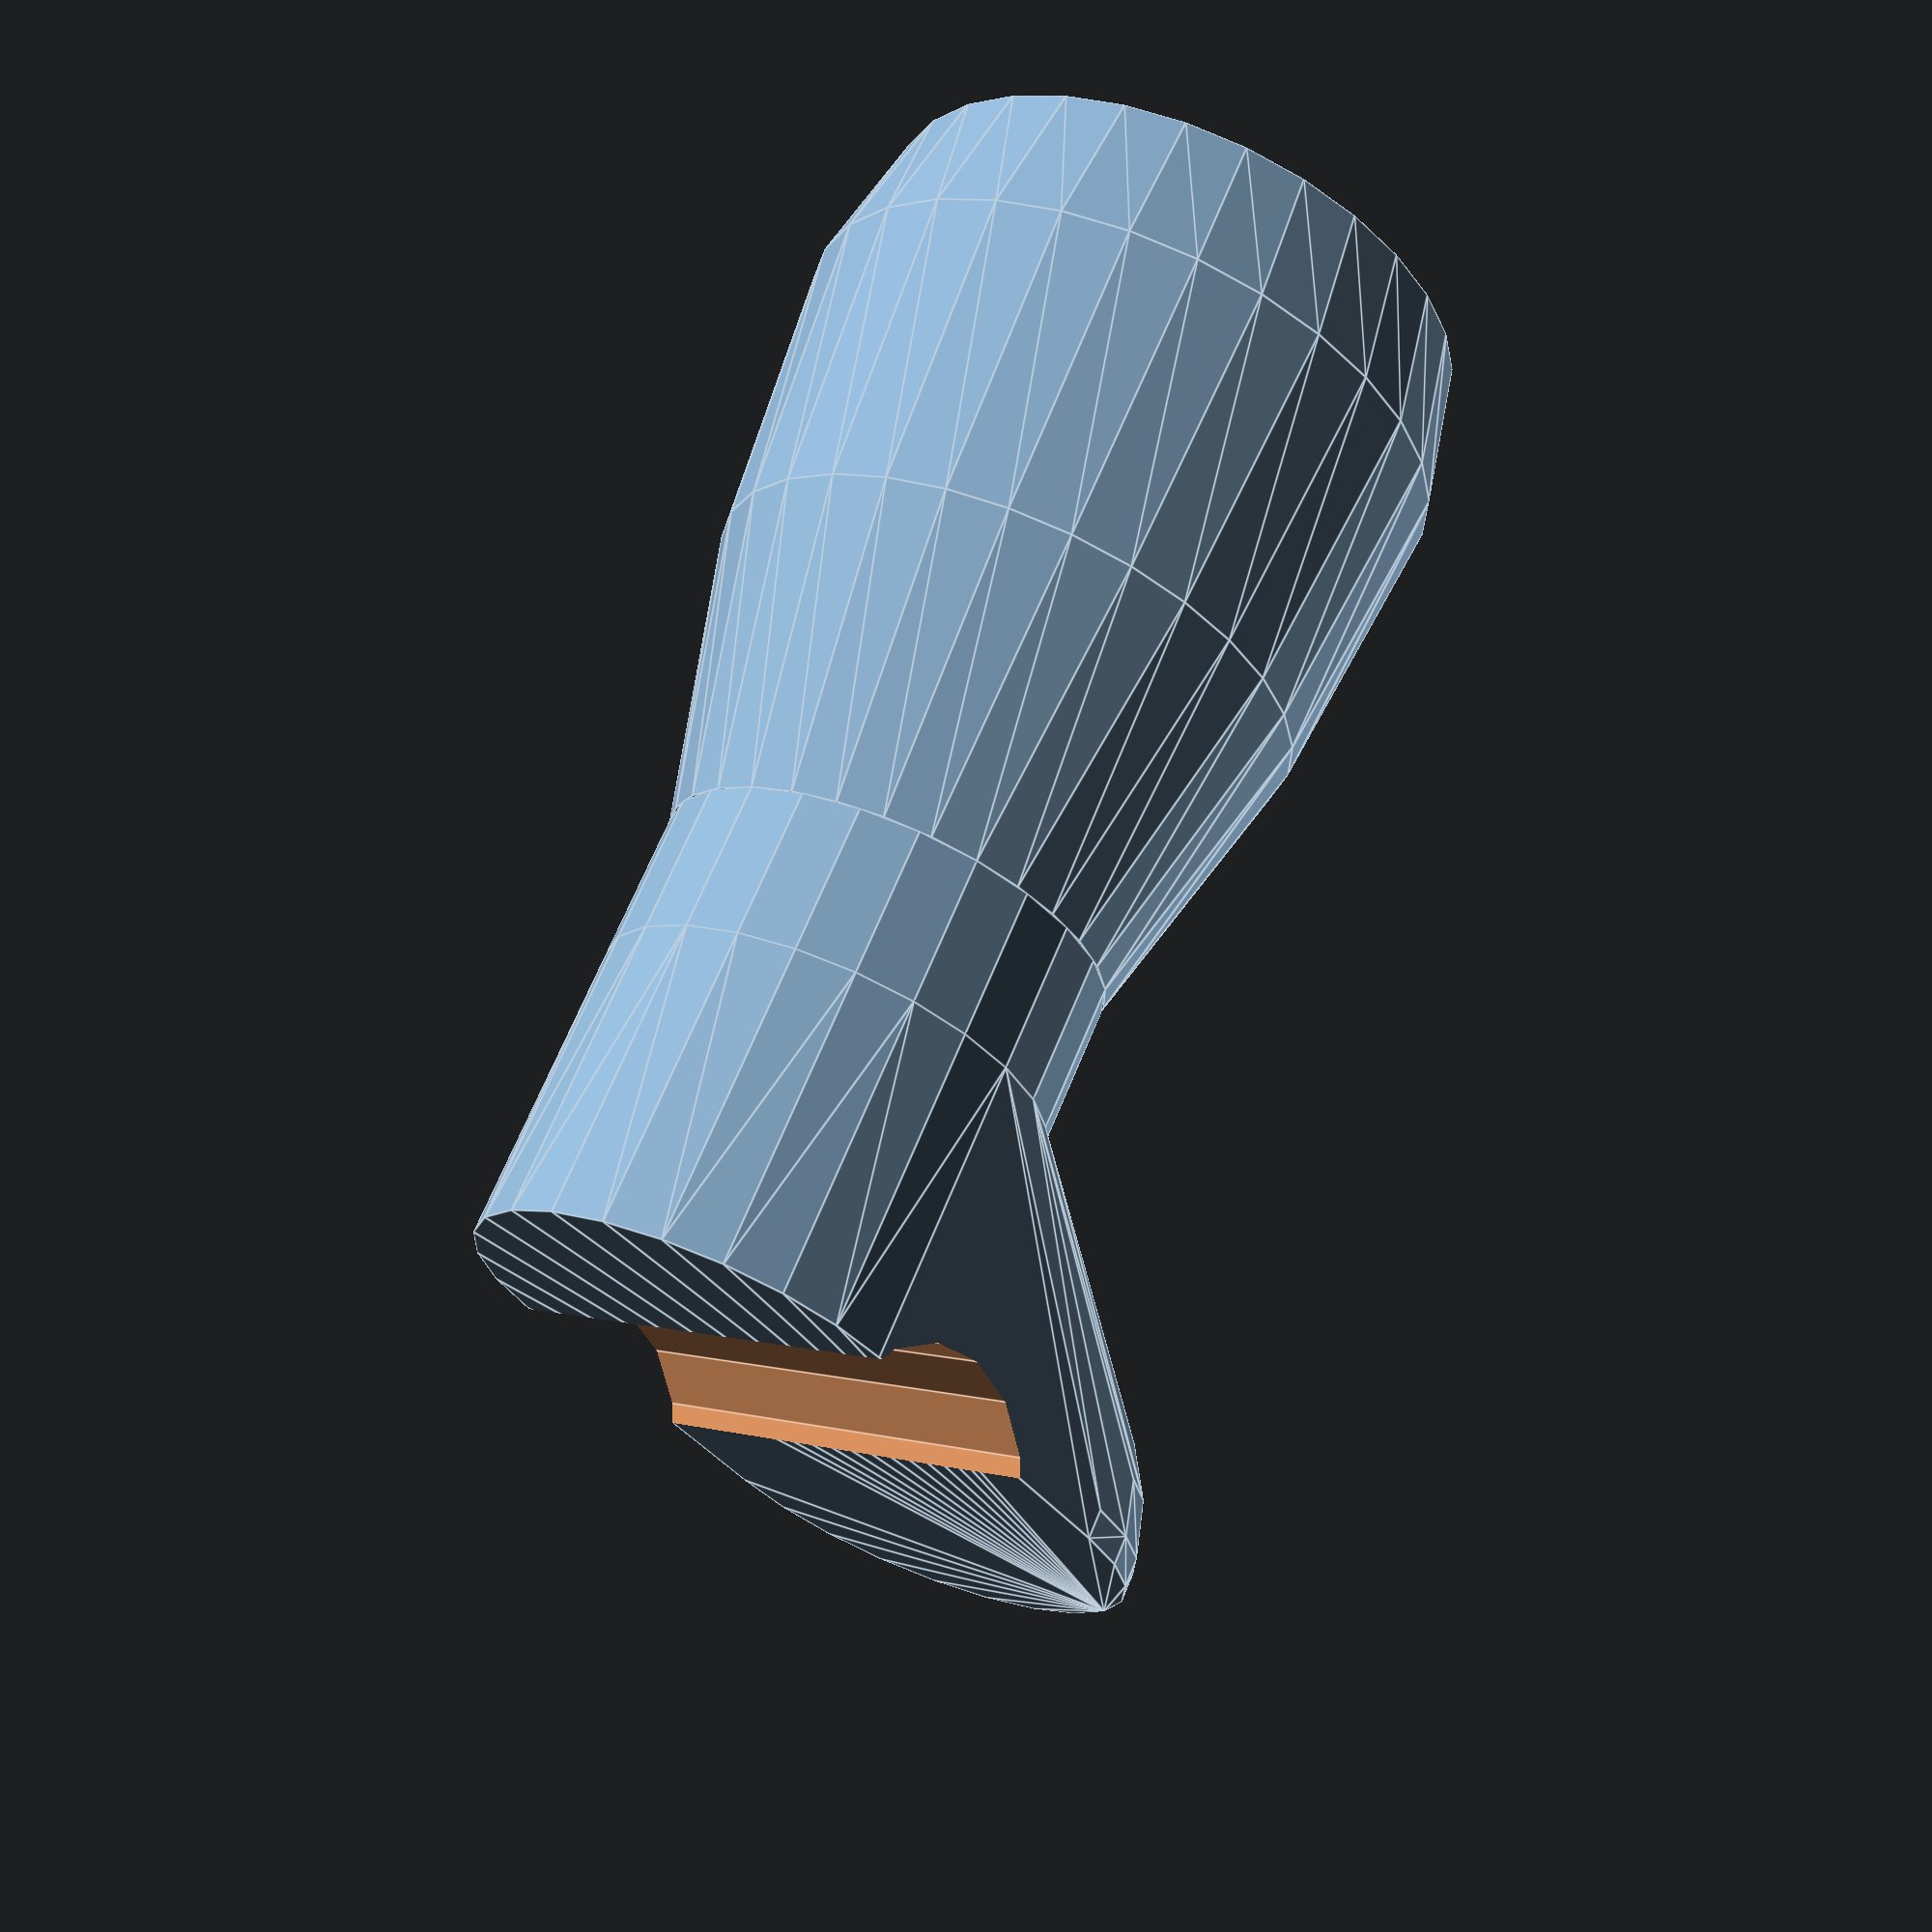
<openscad>
body();

module body() {
    scale([scale, scale, scale])
    difference() {
        bodyNoScaling(0, 0);
	bodyScaledForLiquid();
    }
}

module bodyScaledForLiquid() {
    bodyNoScaling(-2, 0.5);
}

module bodyNoScaling(diameterOffset, zOffset) {
    translate([0, 0, zOffset])
    union() {
	    difference() {
		    hull() {
			    translate([12, 0, 0])
			    difference() {
				    translate([0, 0, 0]) sphere(d=15+diameterOffset);
				    translate([0, 0, -15]) cube([30, 30, 30], center=true);
			    }
			    translate([0, 0, 0]) cylinder(d=15+diameterOffset, h=10-zOffset);
		    }
		    translate([4, -10, -3])
		    rotate([0, 90, 90])
		    cylinder(d=10-diameterOffset, h=20+zOffset);
	    }


	    translate([0, 0, 10-zOffset-0.01]) cylinder(d1=15+diameterOffset, d2=15+diameterOffset, h=5+zOffset+0.02);
	    translate([0, 0, 15]) cylinder(d1=15+diameterOffset, d2=20+diameterOffset, h=10+zOffset);
	    translate([0, 0, 25]) cylinder(d1=20+diameterOffset, d2=22+diameterOffset, h=10+zOffset);
	    translate([0, 0, 35]) cylinder(d1=22+diameterOffset, d2=20+diameterOffset, h=5+zOffset);
    }
}

</openscad>
<views>
elev=113.3 azim=305.5 roll=337.8 proj=p view=edges
</views>
